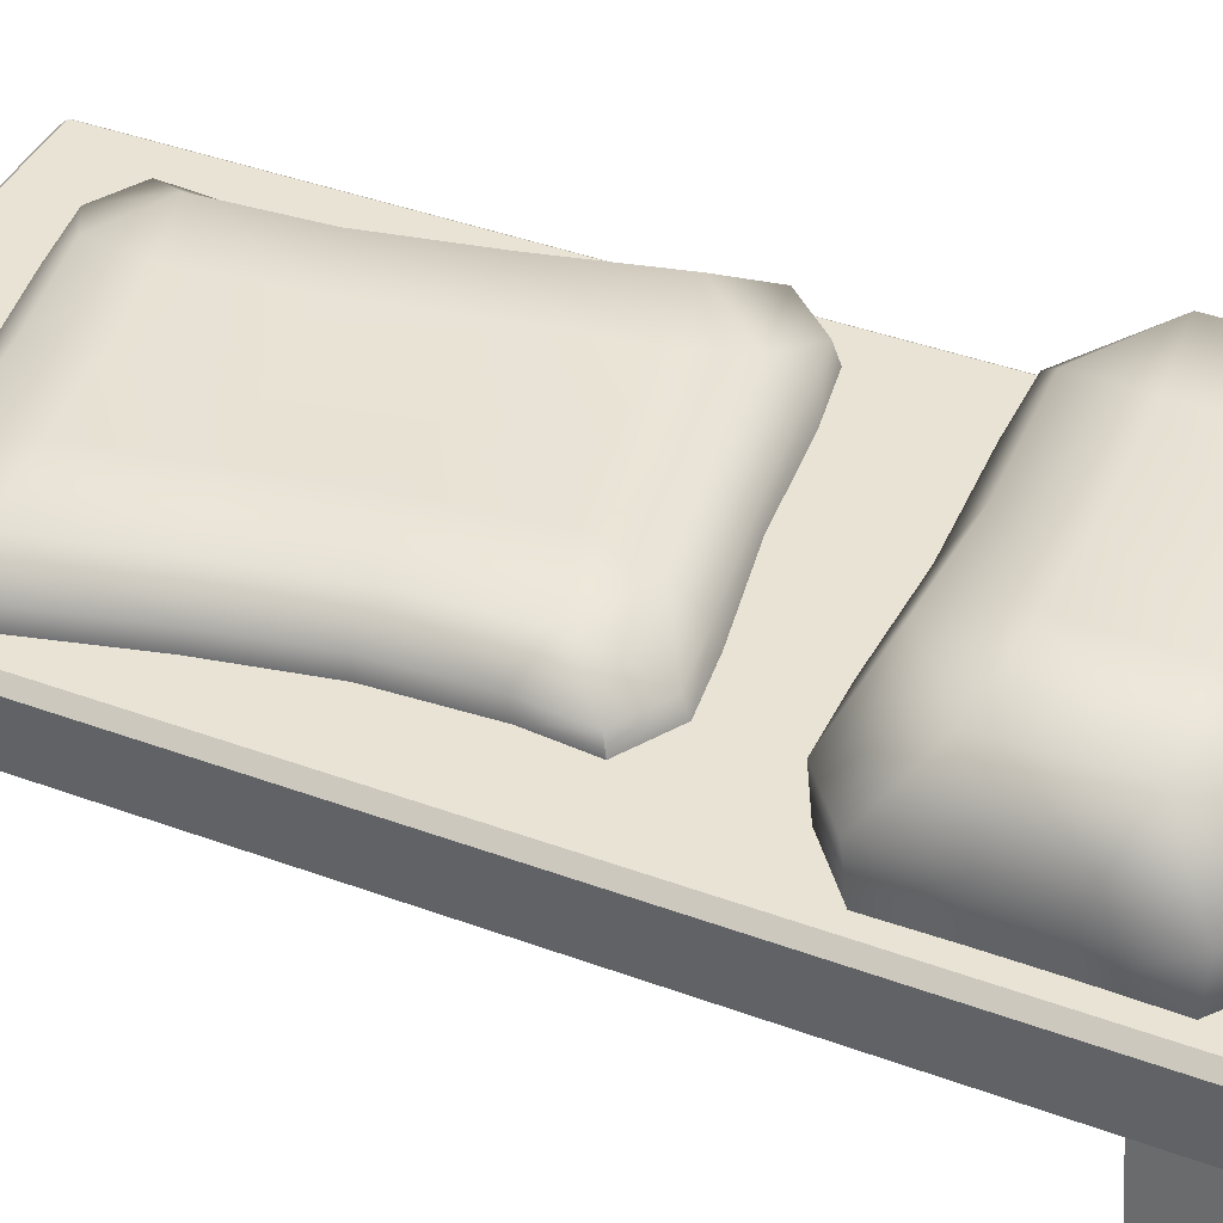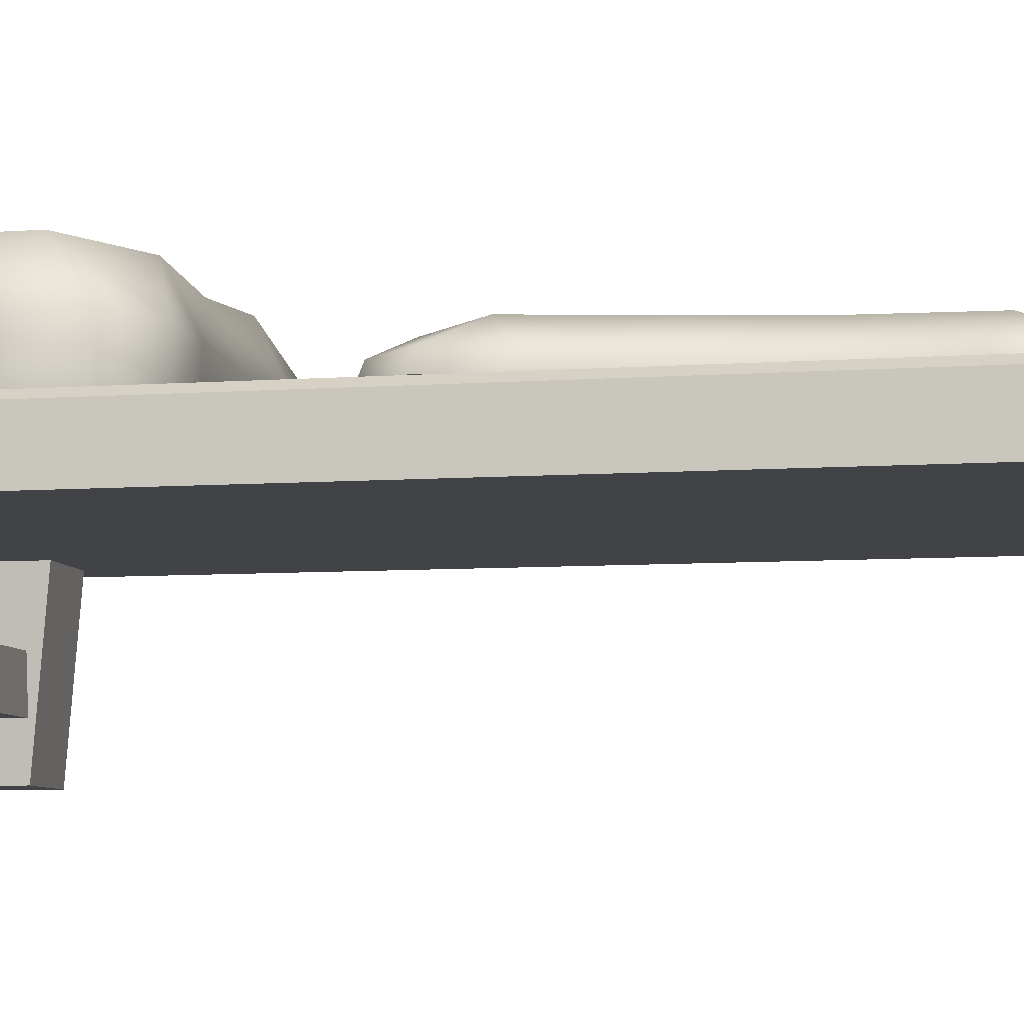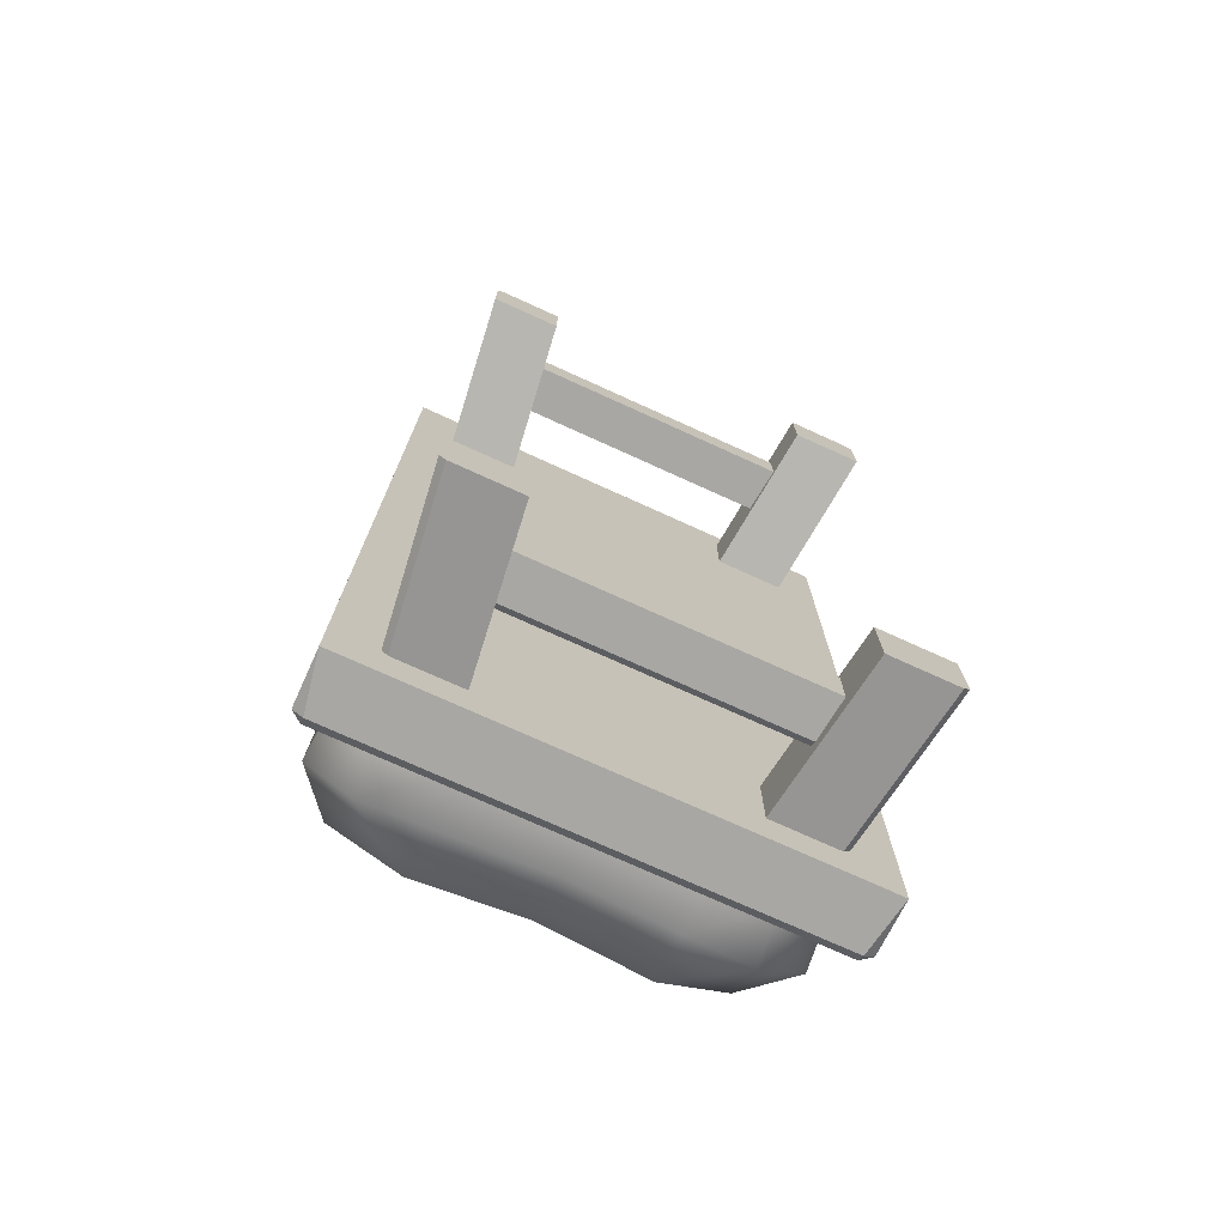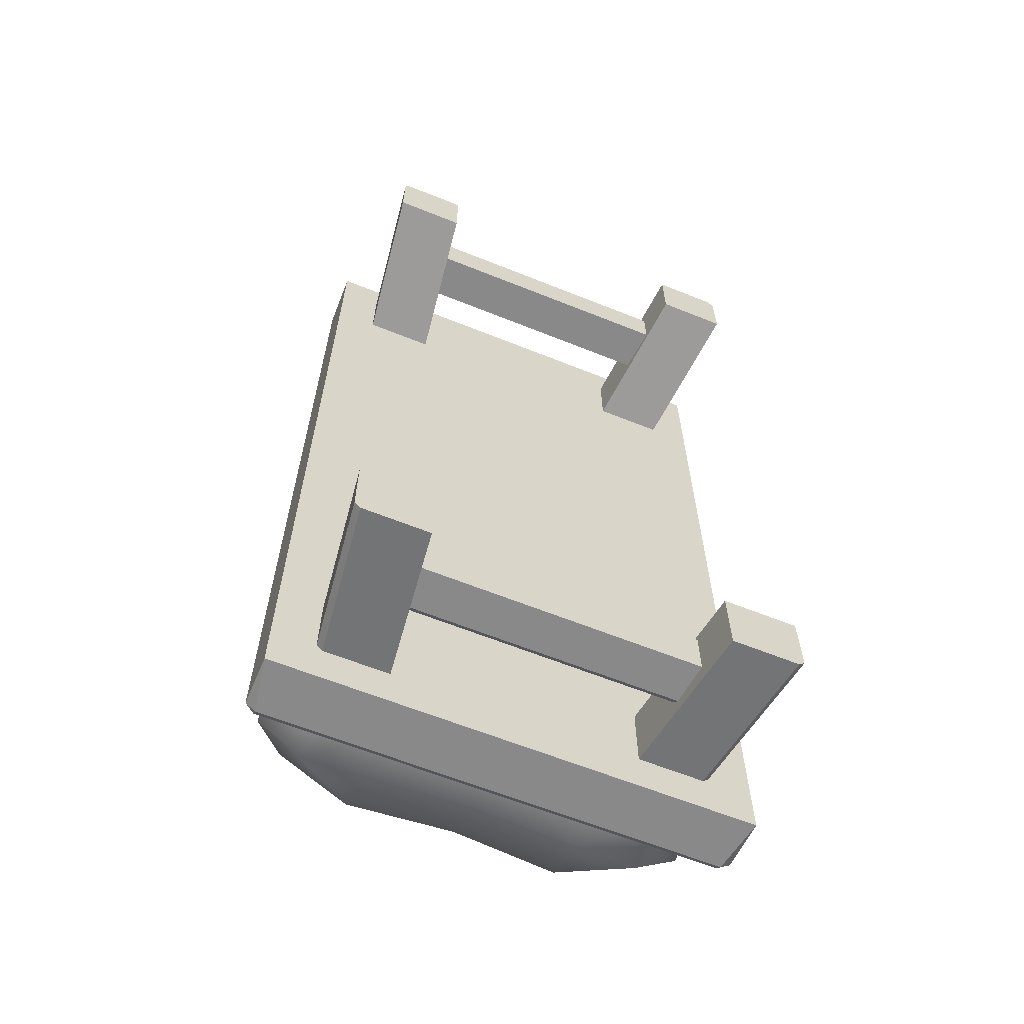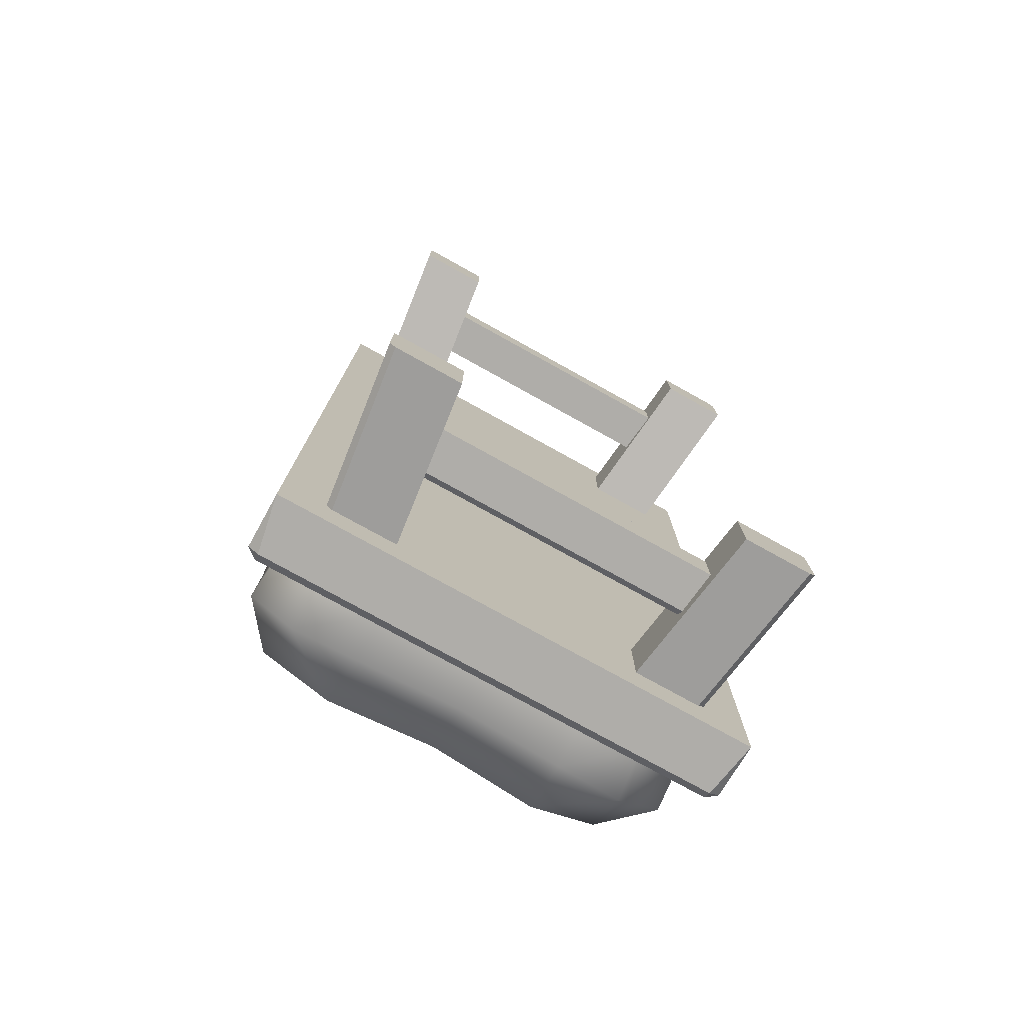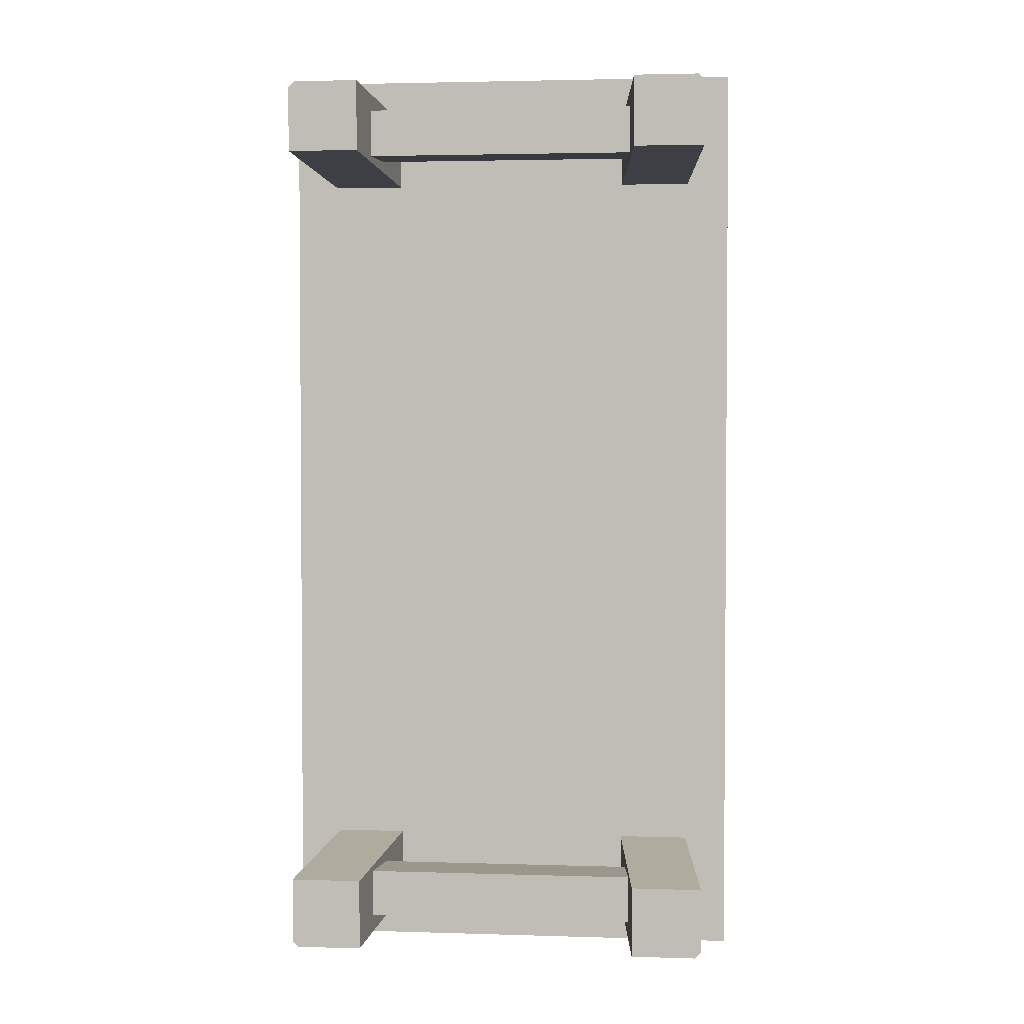
<metadata>
{"format":"obj","ext":"obj","renderer":"f3d","projection":"perspective","resolution":1024,"background":"white","views":[{"elev":41.0,"azim":114.2,"up":"+Y"},{"elev":-7.2,"azim":-78.1,"up":"+Y"},{"elev":-74.5,"azim":-24.4,"up":"+Z"},{"elev":-63.0,"azim":-22.1,"up":"+Z"},{"elev":-77.2,"azim":-29.0,"up":"+Z"},{"elev":2.7,"azim":6.2,"up":"+Z"}]}
</metadata>
<code>
o bed_frame
v 0.45 0 -1.2
v 0.375 0.6 -1.125
v 0.45 0 -1.425
v 0.375 0.6 -1.35
v 0.675 0 -1.2
v 0.6 0.6 -1.125
v -0.675 0 -1.2
v -0.6 0.6 -1.125
v -0.45 0 -1.2
v -0.375 0.6 -1.125
v -0.45 0 -1.425
v -0.375 0.6 -1.35
v 0.6562 0 -1.425
v 0.675 0 -1.406
v 0.6 0.6 -1.331
v 0.5813 0.6 -1.35
v -0.675 0 -1.406
v -0.6562 0 -1.425
v -0.5813 0.6 -1.35
v -0.6 0.6 -1.331
v 0.45 -0 1.425
v 0.375 0.6 1.35
v 0.45 -0 1.2
v 0.375 0.6 1.125
v 0.675 -0 1.2
v 0.6 0.6 1.125
v -0.675 -0 1.2
v -0.6 0.6 1.125
v -0.45 -0 1.425
v -0.375 0.6 1.35
v -0.45 -0 1.2
v -0.375 0.6 1.125
v 0.675 -0 1.406
v 0.6562 -0 1.425
v 0.5813 0.6 1.35
v 0.6 0.6 1.331
v -0.6562 -0 1.425
v -0.675 -0 1.406
v -0.6 0.6 1.331
v -0.5813 0.6 1.35
v -0.525 0.15 1.35
v -0.525 0.15 1.2
v -0.525 0.3 1.2
v 0.525 0.15 1.35
v 0.525 0.15 1.2
v 0.525 0.3 1.2
v -0.525 0.15 -1.2
v -0.525 0.3 -1.2
v -0.525 0.15 -1.35
v 0.525 0.15 -1.2
v 0.525 0.3 -1.2
v 0.525 0.15 -1.35
v -0.525 0.2812 1.35
v -0.525 0.3 1.331
v 0.525 0.3 1.331
v 0.525 0.2812 1.35
v -0.525 0.3 -1.331
v -0.525 0.2812 -1.35
v 0.525 0.2812 -1.35
v 0.525 0.3 -1.331
v 0 0.7 -0.6386
v -0.75 0.675 -1.475
v -0.7173 0.675 -1.5
v -0.75 0.5 -1.5
v 0.7173 0.675 -1.5
v 0.75 0.675 -1.475
v 0.75 0.5 -1.5
v -0.75 0.675 1.475
v 0 0.7 0.6386
v -0.7173 0.675 1.5
v -0.75 0.5 1.5
v 0.7173 0.675 1.5
v 0.75 0.675 1.475
v 0.75 0.5 1.5
v -0.5632 1.041 -0.8146
v -0.5632 1.041 -1.126
v 0.5632 1.041 -1.126
v 0.5632 1.041 -0.8146
v -0.3388 1.028 -1.285
v 0.3388 1.028 -1.285
v 0.3388 1.028 -0.6549
v -0.3388 1.028 -0.6549
v -0.2902 1.063 -1.1
v 0.2902 1.063 -1.1
v -0.2902 1.063 -0.8402
v 0.2902 1.063 -0.8402
v 0.6591 0.7 -1.056
v 0.6735 0.8626 -1.058
v 0.6735 0.8626 -0.8825
v 0.6591 0.7 -0.8844
v -0.6591 0.7 -0.8844
v -0.6735 0.8626 -0.8825
v -0.6735 0.8626 -1.058
v -0.6591 0.7 -1.056
v 0.3249 0.7 -0.5698
v 0.3293 0.851 -0.5649
v -0.3293 0.851 -0.5649
v -0.3249 0.7 -0.5698
v -0.3249 0.7 -1.371
v -0.3293 0.851 -1.375
v 0.3293 0.851 -1.375
v 0.3249 0.7 -1.371
v 0 1.006 -1.278
v 0 1.006 -0.6623
v 0 1.028 -1.097
v 0 1.028 -0.8438
v 0 0.8396 -1.366
v 0 0.7 -1.357
v 0 0.8396 -0.5741
v 0 0.7 -0.5834
v -0.5132 0.7 -0.5737
v -0.662 0.7 -0.6919
v -0.5331 0.8579 -0.5675
v -0.6767 0.8624 -0.6789
v -0.662 0.7 -1.248
v -0.5132 0.7 -1.367
v -0.6767 0.8624 -1.261
v -0.5331 0.8579 -1.373
v 0.5132 0.7 -1.367
v 0.662 0.7 -1.248
v 0.5331 0.8579 -1.373
v 0.6767 0.8624 -1.261
v 0.662 0.7 -0.6919
v 0.5132 0.7 -0.5737
v 0.6767 0.8624 -0.6789
v 0.5331 0.8579 -0.5675
v -0.4305 0.8322 1.054
v -0.5917 0.8322 0.08534
v 0.3889 0.8322 -0.07783
v 0.5501 0.8322 0.8906
v -0.4163 0.8266 -0.1003
v 0.1973 0.8266 -0.1865
v 0.3747 0.8266 1.076
v -0.2389 0.8266 1.162
v -0.3515 0.8416 0.06764
v 0.162 0.8416 -0.01465
v -0.2037 0.8416 0.9905
v 0.3099 0.8416 0.9082
v 0.4939 0.7 -0.0487
v 0.4861 0.755 -0.03439
v 0.6319 0.755 0.8102
v 0.6431 0.7 0.8229
v -0.5355 0.7 1.025
v -0.5278 0.755 1.01
v -0.6735 0.755 0.1657
v -0.6847 0.7 0.153
v 0.3787 0.7 1.185
v 0.3713 0.75 1.163
v -0.2283 0.75 1.241
v -0.2344 0.7 1.262
v -0.4203 0.7 -0.2088
v -0.413 0.75 -0.1875
v 0.1867 0.75 -0.265
v 0.1928 0.7 -0.2863
v -0.09702 0.8169 -0.1382
v 0.05541 0.8169 1.114
v -0.0819 0.8264 0.02791
v 0.04029 0.8264 0.948
v -0.104 0.7451 -0.2189
v -0.1055 0.7 -0.2356
v 0.06241 0.7451 1.195
v 0.06388 0.7 1.211
v -0.4105 0.7 1.282
v -0.55 0.7 1.195
v -0.4114 0.753 1.264
v -0.5416 0.7549 1.185
v -0.7272 0.7 -0.04248
v -0.5994 0.7 -0.1811
v -0.7175 0.7549 -0.03329
v -0.6 0.753 -0.1593
v 0.3689 0.7 -0.3061
v 0.5083 0.7 -0.2195
v 0.3698 0.753 -0.2878
v 0.5 0.7549 -0.2091
v 0.6856 0.7 1.018
v 0.5578 0.7 1.157
v 0.6759 0.7549 1.009
v 0.5584 0.753 1.135
v -0.4496 0.8322 0.7392
v -0.5129 0.8322 0.4182
v 0.408 0.8322 0.2367
v 0.4712 0.8322 0.5577
v 0.1987 0.8416 0.2897
v 0.2544 0.8416 0.5963
v -0.296 0.8416 0.3796
v -0.2403 0.8416 0.6862
v -0.5438 0.755 0.7366
v -0.599 0.755 0.4563
v -0.5505 0.7 0.7426
v -0.6075 0.7 0.4534
v 0.5022 0.755 0.2393
v 0.5574 0.755 0.5195
v 0.5089 0.7 0.2333
v 0.5659 0.7 0.5225
v -0.04299 0.8264 0.3349
v 0.001383 0.8264 0.641
v 0.7173 0.7 -1.475
v -0.7173 0.7 -1.475
v -0.7173 0.7 1.475
v 0.7173 0.7 1.475
f 3 13 14 5
f 1 2 4 3
f 14 15 6 5
f 5 6 2 1
f 3 4 16 13
f 7 11 9
f 18 19 12 11
f 11 12 10 9
f 9 10 8 7
f 7 8 20 17
f 15 14 13 16
f 19 18 17 20
f 1 3 5
f 17 18 11 7
f 21 22 24 23
f 23 24 26 25
f 34 35 22 21
f 25 26 36 33
f 27 31 29
f 29 30 40 37
f 27 28 32 31
f 31 32 30 29
f 38 39 28 27
f 25 33 34 21
f 35 34 33 36
f 37 40 39 38
f 23 25 21
f 38 27 29 37
f 42 43 46 45
f 46 43 54 55
f 42 45 44 41
f 60 57 48 51
f 50 51 48 47
f 49 52 50 47
f 49 58 59 52
f 55 54 53 56
f 57 60 59 58
f 44 56 53 41
f 70 68 71
f 198 63 62
f 65 66 67
f 197 66 65
f 64 63 65 67
f 73 66 197 200
f 197 65 63 198
f 199 198 62 68
f 71 68 62 64
f 74 67 66 73
f 68 70 199
f 73 72 74
f 72 73 200
f 74 72 70 71
f 199 70 72 200
f 71 64 67 74
f 62 63 64
f 101 80 121
f 122 77 88
f 103 105 84
f 92 75 76 93
f 89 78 125
f 93 76 117
f 75 85 83 76
f 83 105 103
f 126 81 96
f 85 82 104
f 100 107 108 99
f 100 79 103 107
f 93 117 115 94
f 103 80 101 107
f 97 113 111 98
f 101 121 119 102
f 122 88 87 120
f 114 92 91 112
f 118 100 99 116
f 89 125 123 90
f 126 96 95 124
f 96 109 110 95
f 92 93 94 91
f 88 89 90 87
f 88 77 78 89
f 96 81 104 109
f 114 75 92
f 118 79 100
f 77 84 86 78
f 97 98 110 109
f 101 102 108 107
f 86 106 104
f 105 83 85 106
f 84 105 106 86
f 104 82 97 109
f 97 82 113
f 75 82 85
f 79 76 83
f 81 78 86
f 77 80 84
f 115 117 118 116
f 123 125 126 124
f 111 113 114 112
f 119 121 122 120
f 113 82 75 114
f 117 76 79 118
f 121 80 77 122
f 125 78 81 126
f 81 86 104
f 106 85 104
f 79 83 103
f 80 103 84
f 153 132 173
f 174 129 140
f 155 157 136
f 188 180 128 145
f 141 130 177
f 145 128 169
f 180 185 135 128
f 135 157 155
f 178 133 148
f 137 134 156
f 152 159 160 151
f 152 131 155 159
f 145 169 167 146
f 155 132 153 159
f 149 165 163 150
f 153 173 171 154
f 174 140 139 172
f 166 144 143 164
f 170 152 151 168
f 141 177 175 142
f 178 148 147 176
f 148 161 162 147
f 188 145 146 190
f 192 141 142 194
f 192 182 130 141
f 148 133 156 161
f 166 127 144
f 170 131 152
f 182 184 138 130
f 149 150 162 161
f 153 154 160 159
f 138 158 156
f 196 186 137 158
f 184 196 158 138
f 156 134 149 161
f 149 134 165
f 127 134 137
f 131 128 135
f 133 130 138
f 129 132 136
f 167 169 170 168
f 175 177 178 176
f 163 165 166 164
f 171 173 174 172
f 165 134 127 166
f 169 128 131 170
f 173 132 129 174
f 177 130 133 178
f 133 138 156
f 158 137 156
f 131 135 155
f 132 155 136
f 136 157 195 183
f 183 195 196 184
f 157 135 185 195
f 195 185 186 196
f 129 136 183 181
f 181 183 184 182
f 140 129 181 191
f 191 181 182 192
f 140 191 193 139
f 191 192 194 193
f 144 187 189 143
f 187 188 190 189
f 127 137 186 179
f 179 186 185 180
f 144 127 179 187
f 187 179 180 188
f 61 197 198
f 69 199 200
f 61 69 200 197
f 69 61 198 199

</code>
